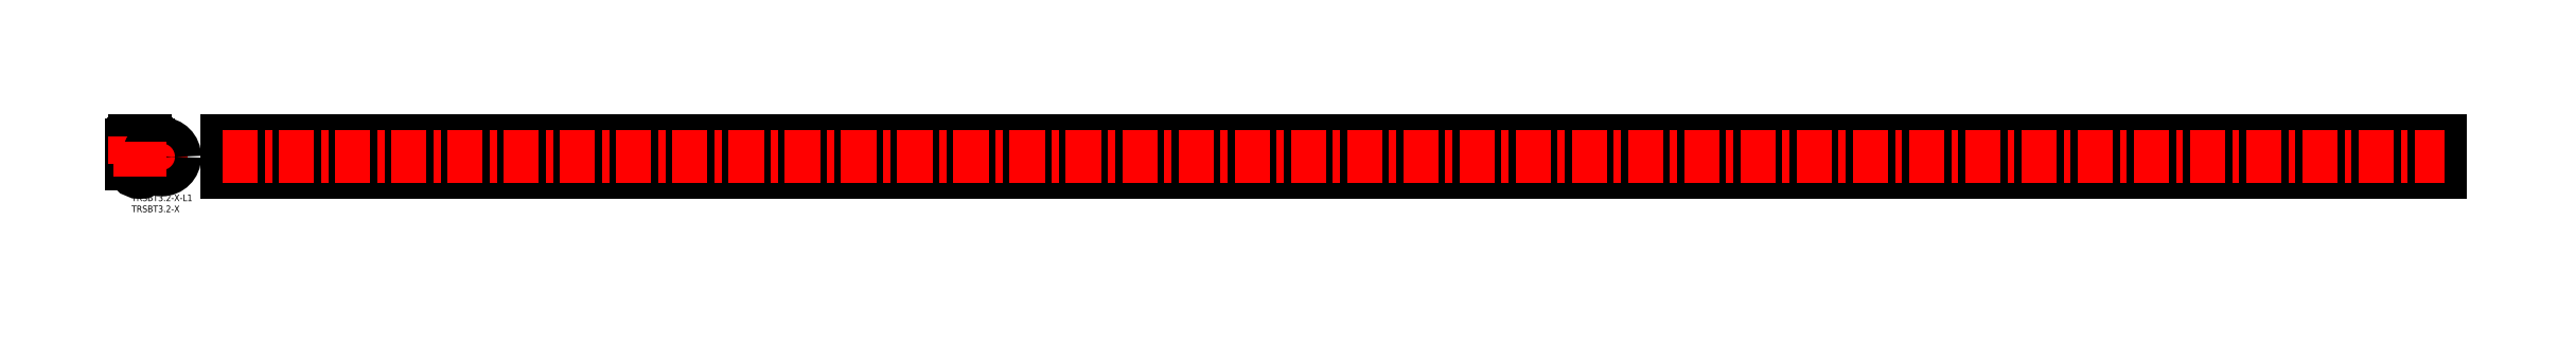
<metadata>
{"format":"dxf","ext":"dxf","renderer":"ezdxf+matplotlib","layout":"modelspace","background":"white","min_lineweight":24,"dpi":150}
</metadata>
<code>
0
SECTION
2
ENTITIES
0
INSERT
8
MSM_CONTINUOUS
2
*U2
10
0
20
0
30
0
0
INSERT
8
MSM_CONTINUOUS
2
*U3
10
0
20
0
30
0
0
ARC
8
MSM_CONTINUOUS
10
3.8
20
13.8
30
0
40
2.3
50
180
51
0
0
ARC
8
MSM_CONTINUOUS
10
3.8
20
13.8
30
0
40
2.9
50
180
51
0
0
ARC
8
MSM_CONTINUOUS
10
3.8
20
13.8
30
0
40
1.6
50
180
51
0
0
ARC
8
MSM_CENTER
10
3.8
20
13.8
30
0
40
2.6
50
180
51
0
0
ARC
8
MSM_CONTINUOUS
10
3.8
20
13.8
30
0
40
3.8
50
180
51
0
0
LINE
8
MSM_CONTINUOUS
10
5.4
20
13.8
30
0
11
5.4
21
22.2
31
0
0
LINE
8
MSM_CENTER
10
6.4
20
13.8
30
0
11
6.4
21
26.2
31
0
0
ARC
8
MSM_CONTINUOUS
10
6.1
20
22.7
30
0
40
1.5
50
0
51
90
0
ARC
8
MSM_CONTINUOUS
10
-3.038
20
20.65
30
0
40
8.58
50
10.43
51
21.9
0
ARC
8
MSM_CONTINUOUS
10
5.15
20
23.95
30
0
40
0.25
50
94.53
51
204.7
0
LINE
8
MSM_CONTINUOUS
10
5.13
20
24.2
30
0
11
6.1
21
24.2
31
0
0
LINE
8
MSM_CONTINUOUS
10
7.6
20
13.8
30
0
11
7.6
21
22.7
31
0
0
LINE
8
MSM_CONTINUOUS
10
6.7
20
13.8
30
0
11
6.7
21
23.2
31
0
0
LINE
8
MSM_CONTINUOUS
10
6.1
20
13.8
30
0
11
6.1
21
23.2
31
0
0
LINE
8
MSM_CONTINUOUS
10
6.1
20
23.2
30
0
11
6.7
21
23.2
31
0
0
LINE
8
MSM_CONTINUOUS
10
2.2
20
13.8
30
0
11
2.2
21
20.75
31
0
0
LINE
8
MSM_CONTINUOUS
10
1.5
20
23.2
30
0
11
0.9
21
23.2
31
0
0
LINE
8
MSM_CONTINUOUS
10
1.5
20
13.8
30
0
11
1.5
21
23.2
31
0
0
LINE
8
MSM_CONTINUOUS
10
0.9
20
13.8
30
0
11
0.9
21
23.2
31
0
0
LINE
8
MSM_CONTINUOUS
10
-1.421e-13
20
13.8
30
0
11
3.126e-13
21
22.7
31
0
0
LINE
8
MSM_CONTINUOUS
10
2.47
20
24.2
30
0
11
1.5
21
24.2
31
0
0
ARC
8
MSM_CONTINUOUS
10
2.25
20
20.75
30
0
40
0.05
50
35.67
51
180
0
ARC
8
MSM_CONTINUOUS
10
2.7
20
22.2
30
0
40
0.5
50
180
51
220.7
0
ARC
8
MSM_CONTINUOUS
10
2.45
20
23.95
30
0
40
0.25
50
335.3
51
85.47
0
ARC
8
MSM_CONTINUOUS
10
10.64
20
20.65
30
0
40
8.58
50
158.1
51
169.6
0
ARC
8
MSM_CONTINUOUS
10
0.7739
20
19.72
30
0
40
2.651
50
355.7
51
54.3
0
ARC
8
MSM_CONTINUOUS
10
1.209
20
19.55
30
0
40
1.639
50
359.9
51
48.69
0
ARC
8
MSM_CONTINUOUS
10
3.133
20
19.54
30
0
40
0.2853
50
179.9
51
355.7
0
ARC
8
MSM_CONTINUOUS
10
1.5
20
22.7
30
0
40
1.5
50
90
51
180
0
LINE
8
MSM_CENTER
10
1.2
20
13.8
30
0
11
1.2
21
26.2
31
0
0
LINE
8
MSM_CENTER
10
5.6
20
17.1
30
0
11
21.5
21
17.1
31
0
0
LINE
8
MSM_CENTER
10
13.55
20
9.15
30
0
11
13.55
21
25.05
31
0
0
CIRCLE
8
MSM_CONTINUOUS
10
13.55
20
17.1
30
0
40
5.95
0
CIRCLE
8
MSM_CONTINUOUS
10
13.55
20
17.1
30
0
40
4.45
0
LINE
8
MSM_CENTER
10
3.8
20
8
30
0
11
3.8
21
26.2
31
0
0
LINE
8
MSM_CONTINUOUS
10
43.24
20
24.2
30
0
11
1043
21
24.2
31
0
0
LINE
8
MSM_CONTINUOUS
10
43.24
20
23.05
30
0
11
1043
21
23.05
31
0
0
LINE
8
MSM_CONTINUOUS
10
43.24
20
11.15
30
0
11
1043
21
11.15
31
0
0
LINE
8
MSM_CONTINUOUS
10
43.24
20
10
30
0
11
1043
21
10
31
0
0
LINE
8
MSM_CONTINUOUS
10
43.24
20
24.2
30
0
11
43.24
21
10
31
0
0
LINE
8
MSM_CONTINUOUS
10
1043
20
24.2
30
0
11
1043
21
10
31
0
0
LINE
8
MSM_CENTER
10
41.24
20
17.1
30
0
11
1045
21
17.1
31
0
0
ENDSEC
0
EOF

</code>
